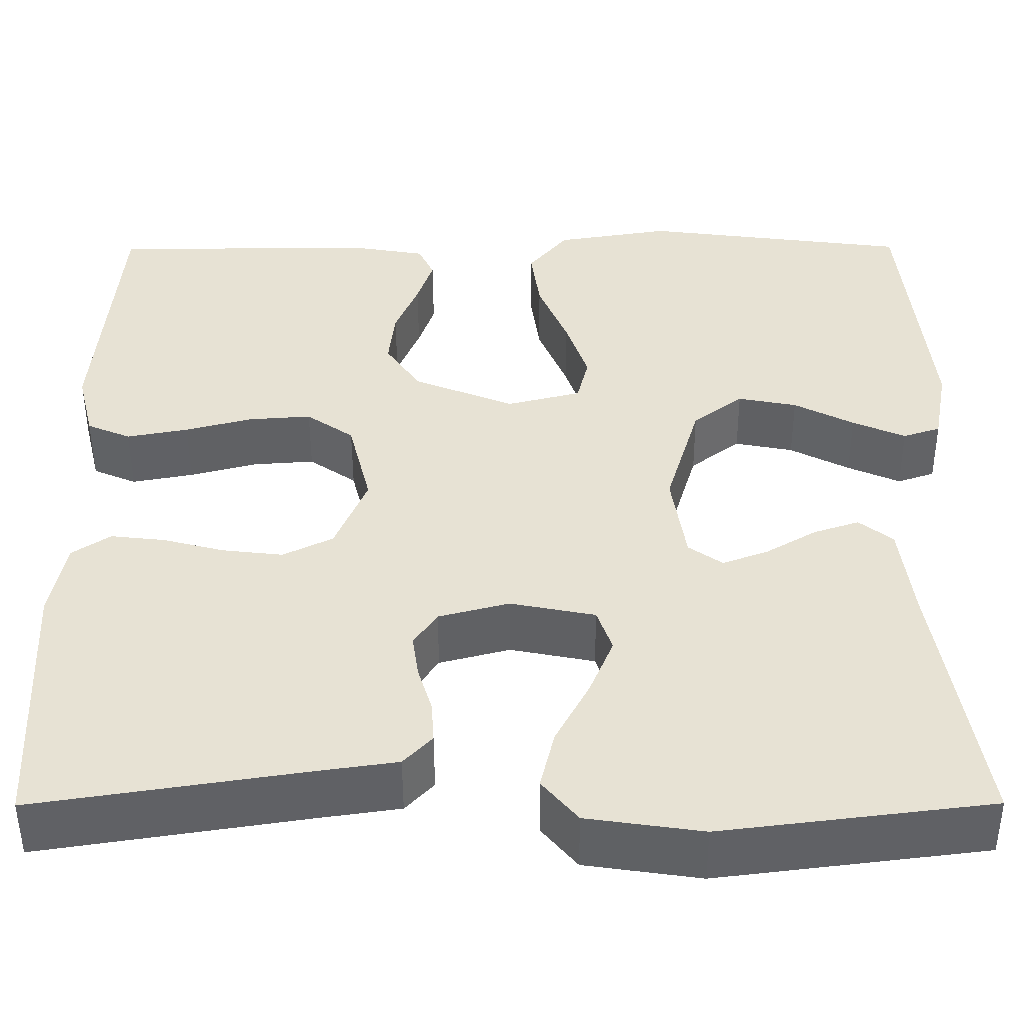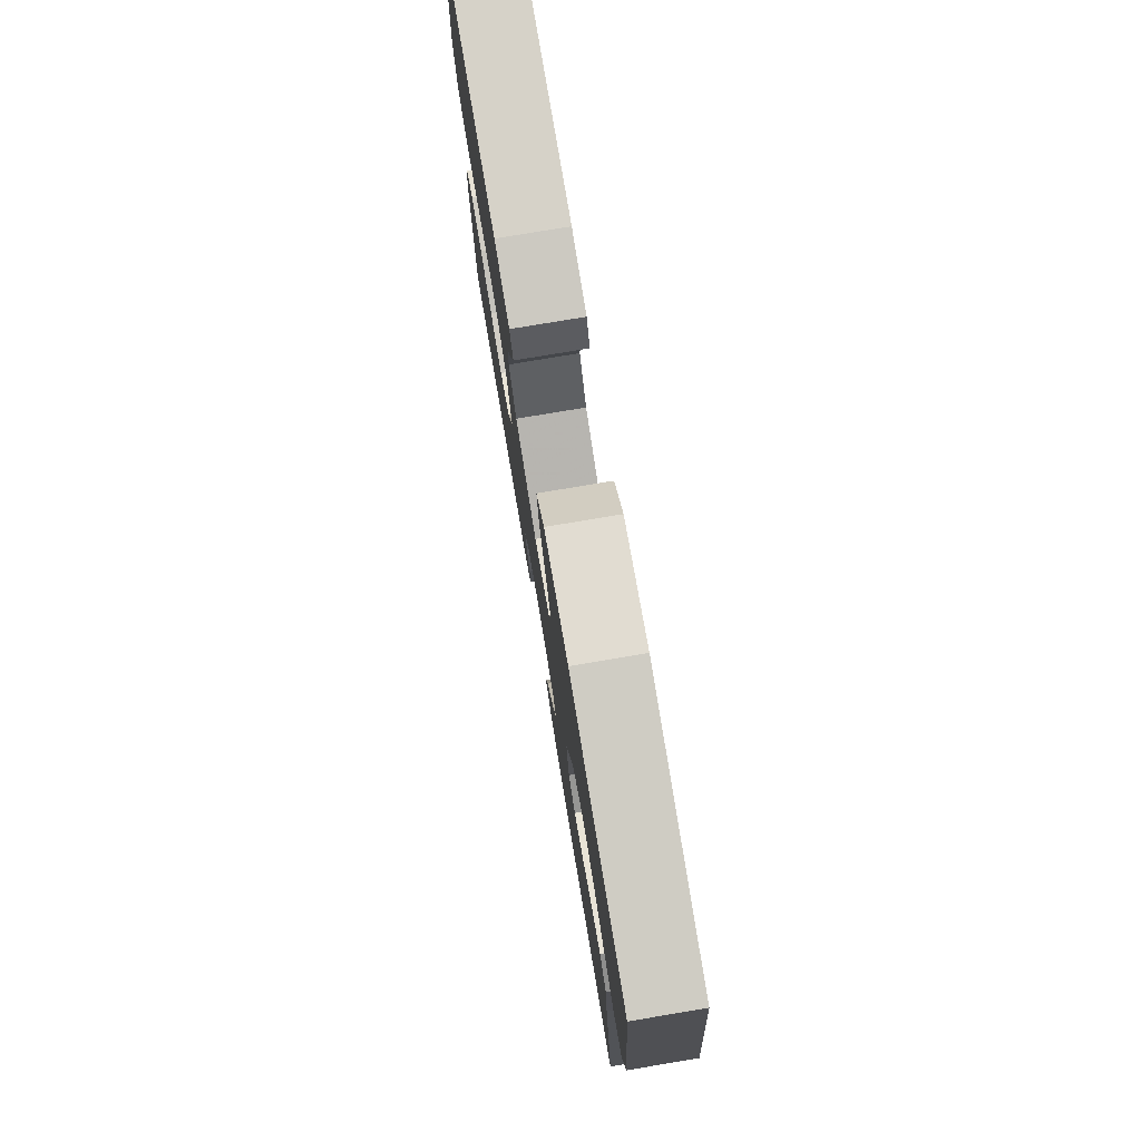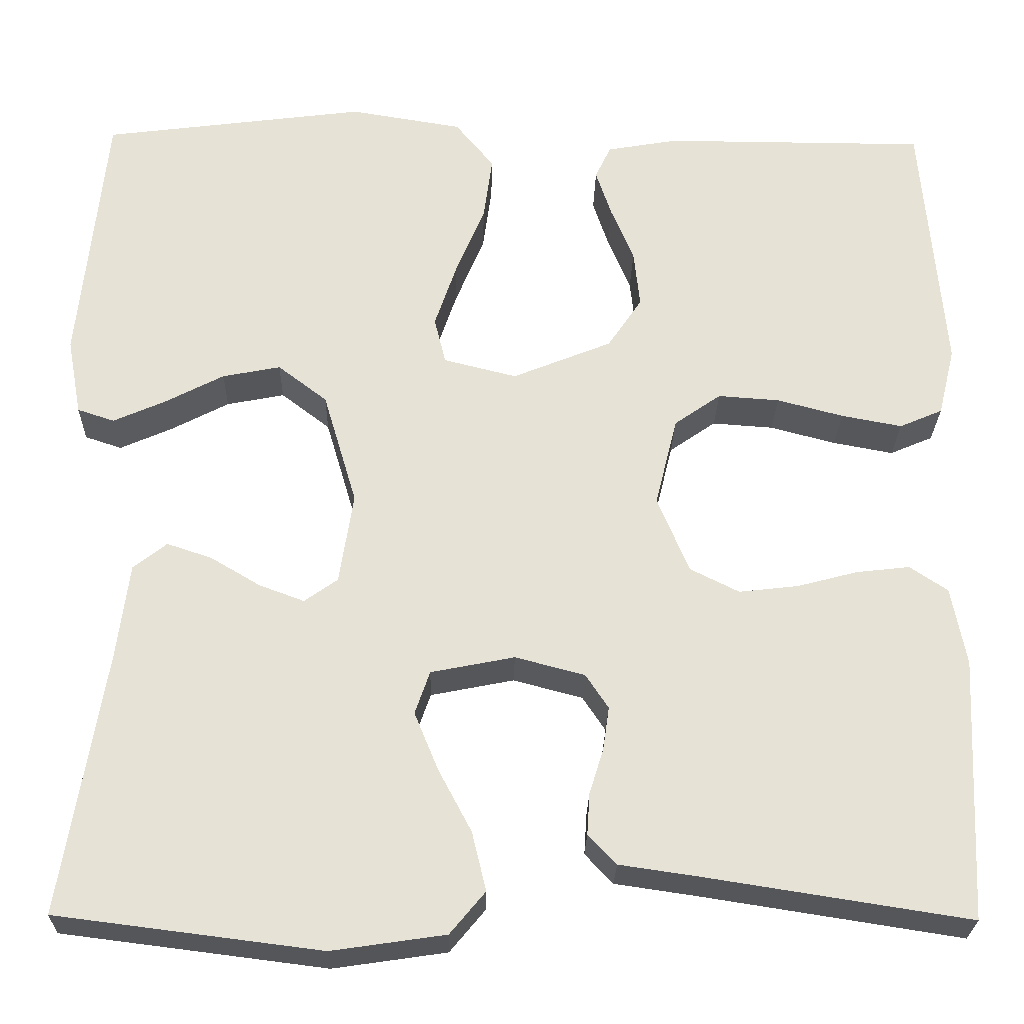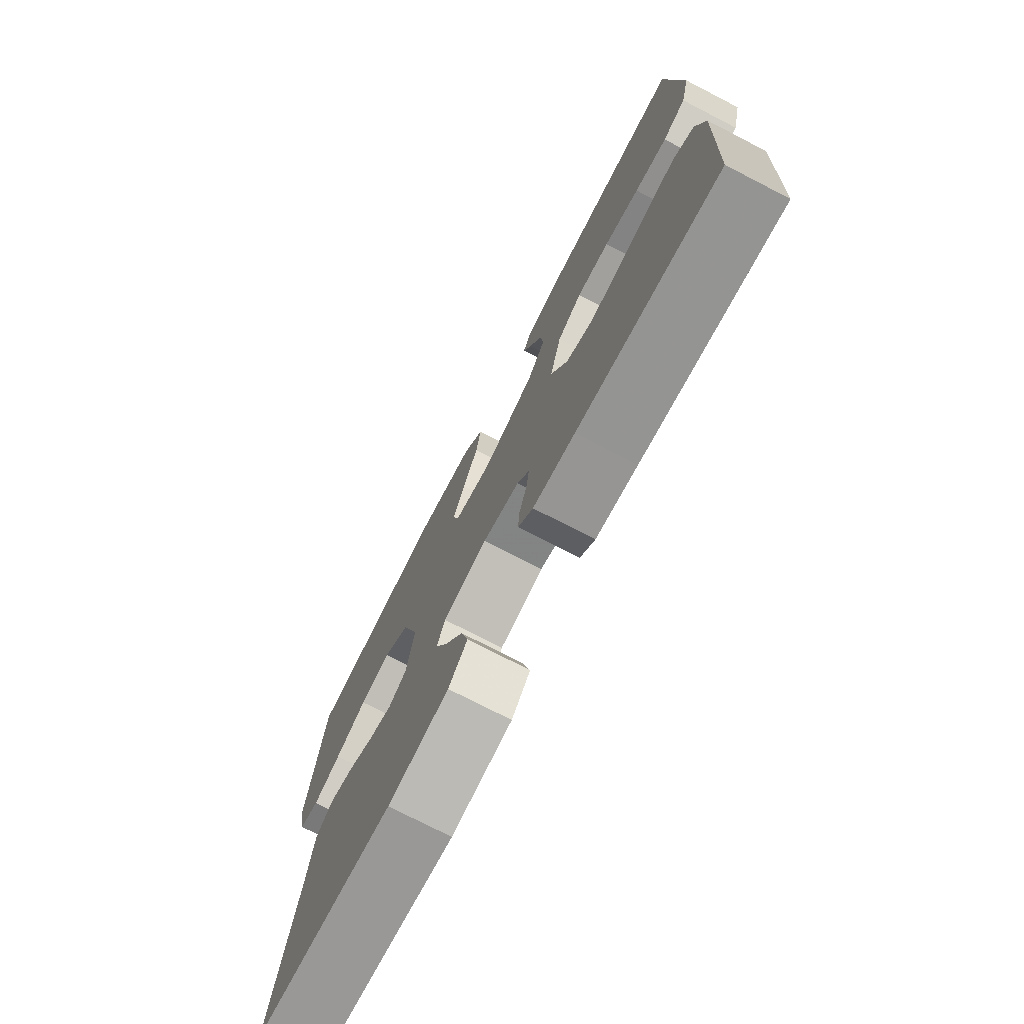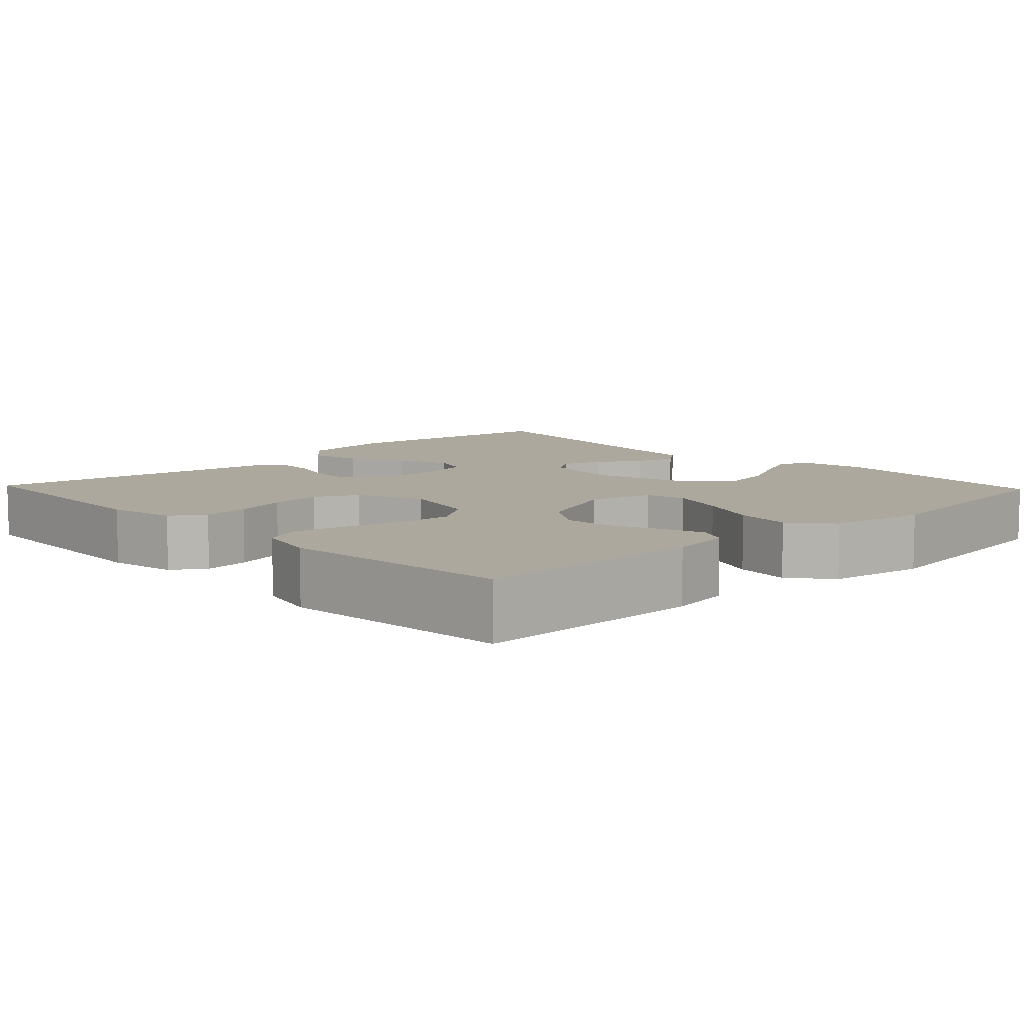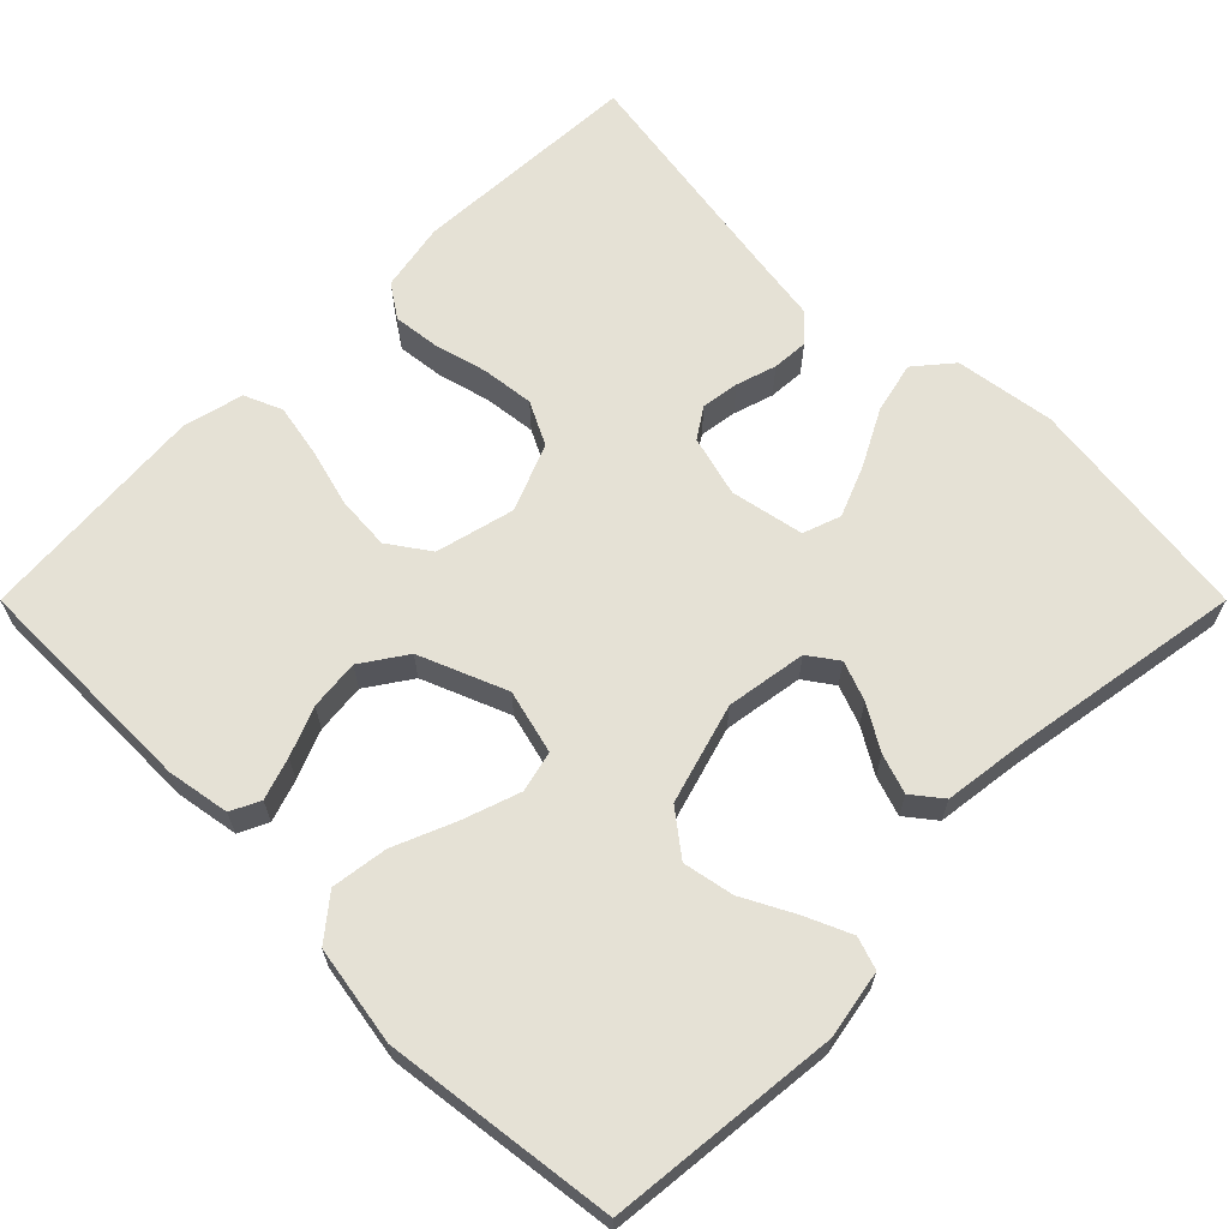
<metadata>
{"format":"obj","ext":"obj","renderer":"f3d","projection":"perspective","resolution":1024,"background":"white","views":[{"elev":-49.9,"azim":0.2,"up":"+Z"},{"elev":77.7,"azim":80.5,"up":"+Z"},{"elev":-25.7,"azim":178.8,"up":"+Z"},{"elev":-75.6,"azim":-117.2,"up":"+Z"},{"elev":8.6,"azim":-43.5,"up":"+Y"},{"elev":65.0,"azim":45.0,"up":"+Y"}]}
</metadata>
<code>
v -0.5 0.07 -0.5
v -0.514 0.07 -0.2
v -0.497 0.07 -0.111
v -0.454 0.07 -0.082
v -0.393 0.07 -0.089
v -0.325 0.07 -0.107
v -0.257 0.07 -0.115
v -0.201 0.07 -0.087
v -0.165 0.07 0
v -0.19 0.07 0.102
v -0.243 0.07 0.139
v -0.313 0.07 0.134
v -0.388 0.07 0.114
v -0.457 0.07 0.101
v -0.506 0.07 0.122
v -0.525 0.07 0.2
v -0.5 0.07 0.5
v -0.2 0.07 0.501
v -0.119 0.07 0.487
v -0.101 0.07 0.449
v -0.119 0.07 0.395
v -0.145 0.07 0.332
v -0.152 0.07 0.267
v -0.113 0.07 0.209
v 0 0.07 0.163
v 0.083 0.07 0.184
v 0.096 0.07 0.237
v 0.071 0.07 0.311
v 0.038 0.07 0.391
v 0.028 0.07 0.464
v 0.072 0.07 0.518
v 0.2 0.07 0.539
v 0.5 0.07 0.5
v 0.53 0.07 0.2
v 0.514 0.07 0.112
v 0.472 0.07 0.098
v 0.413 0.07 0.124
v 0.346 0.07 0.159
v 0.28 0.07 0.172
v 0.224 0.07 0.129
v 0.186 0.07 0
v 0.202 0.07 -0.104
v 0.24 0.07 -0.131
v 0.291 0.07 -0.112
v 0.348 0.07 -0.078
v 0.399 0.07 -0.061
v 0.437 0.07 -0.091
v 0.451 0.07 -0.2
v 0.5 0.07 -0.5
v 0.2 0.07 -0.538
v 0.071 0.07 -0.519
v 0.031 0.07 -0.471
v 0.047 0.07 -0.404
v 0.085 0.07 -0.332
v 0.112 0.07 -0.266
v 0.095 0.07 -0.217
v 0 0.07 -0.198
v -0.079 0.07 -0.219
v -0.105 0.07 -0.258
v -0.098 0.07 -0.307
v -0.082 0.07 -0.359
v -0.079 0.07 -0.406
v -0.111 0.07 -0.44
v -0.2 0.07 -0.453
v -0.5 0 -0.5
v -0.514 0 -0.2
v -0.497 0 -0.111
v -0.454 0 -0.082
v -0.393 0 -0.089
v -0.325 0 -0.107
v -0.257 0 -0.115
v -0.201 0 -0.087
v -0.165 0 0
v -0.19 0 0.102
v -0.243 0 0.139
v -0.313 0 0.134
v -0.388 0 0.114
v -0.457 0 0.101
v -0.506 0 0.122
v -0.525 0 0.2
v -0.5 0 0.5
v -0.2 0 0.501
v -0.119 0 0.487
v -0.101 0 0.449
v -0.119 0 0.395
v -0.145 0 0.332
v -0.152 0 0.267
v -0.113 0 0.209
v 0 0 0.163
v 0.083 0 0.184
v 0.096 0 0.237
v 0.071 0 0.311
v 0.038 0 0.391
v 0.028 0 0.464
v 0.072 0 0.518
v 0.2 0 0.539
v 0.5 0 0.5
v 0.53 0 0.2
v 0.514 0 0.112
v 0.472 0 0.098
v 0.413 0 0.124
v 0.346 0 0.159
v 0.28 0 0.172
v 0.224 0 0.129
v 0.186 0 0
v 0.202 0 -0.104
v 0.24 0 -0.131
v 0.291 0 -0.112
v 0.348 0 -0.078
v 0.399 0 -0.061
v 0.437 0 -0.091
v 0.451 0 -0.2
v 0.5 0 -0.5
v 0.2 0 -0.538
v 0.071 0 -0.519
v 0.031 0 -0.471
v 0.047 0 -0.404
v 0.085 0 -0.332
v 0.112 0 -0.266
v 0.095 0 -0.217
v 0 0 -0.198
v -0.079 0 -0.219
v -0.105 0 -0.258
v -0.098 0 -0.307
v -0.082 0 -0.359
v -0.079 0 -0.406
v -0.111 0 -0.44
v -0.2 0 -0.453
f 62 63 64
f 61 62 64
f 60 61 64
f 4 5 6
f 3 4 6
f 2 3 6
f 1 2 6
f 64 1 6
f 60 64 6
f 59 60 6
f 58 59 6 7
f 57 58 7 8
f 56 57 8 9
f 52 53 54
f 51 52 54
f 50 51 54
f 49 50 54
f 48 49 54
f 48 54 55
f 47 48 55
f 46 47 55
f 45 46 55
f 44 45 55
f 43 44 55 56
f 36 37 38
f 35 36 38
f 34 35 38
f 33 34 38
f 32 33 38
f 31 32 38
f 30 31 38
f 29 30 38
f 28 29 38
f 27 28 38 39
f 26 27 39 40
f 20 21 22
f 19 20 22
f 18 19 22
f 17 18 22
f 16 17 22
f 15 16 22
f 14 15 22
f 13 14 22
f 12 13 22
f 11 12 22 23
f 10 11 23 24
f 56 9 10
f 43 56 10
f 42 43 10
f 25 26 40 41
f 25 41 42
f 24 25 42
f 10 24 42
f 128 127 126
f 128 126 125
f 128 125 124
f 70 69 68
f 70 68 67
f 70 67 66
f 70 66 65
f 70 65 128
f 70 128 124
f 70 124 123
f 71 70 123 122
f 72 71 122 121
f 73 72 121 120
f 118 117 116
f 118 116 115
f 118 115 114
f 118 114 113
f 118 113 112
f 119 118 112
f 119 112 111
f 119 111 110
f 119 110 109
f 119 109 108
f 120 119 108 107
f 102 101 100
f 102 100 99
f 102 99 98
f 102 98 97
f 102 97 96
f 102 96 95
f 102 95 94
f 102 94 93
f 102 93 92
f 103 102 92 91
f 104 103 91 90
f 86 85 84
f 86 84 83
f 86 83 82
f 86 82 81
f 86 81 80
f 86 80 79
f 86 79 78
f 86 78 77
f 86 77 76
f 87 86 76 75
f 88 87 75 74
f 74 73 120
f 74 120 107
f 74 107 106
f 105 104 90 89
f 106 105 89
f 106 89 88
f 106 88 74
f 1 65 66 2
f 2 66 67 3
f 3 67 68 4
f 4 68 69 5
f 5 69 70 6
f 6 70 71 7
f 7 71 72 8
f 8 72 73 9
f 9 73 74 10
f 10 74 75 11
f 11 75 76 12
f 12 76 77 13
f 13 77 78 14
f 14 78 79 15
f 15 79 80 16
f 16 80 81 17
f 17 81 82 18
f 18 82 83 19
f 19 83 84 20
f 20 84 85 21
f 21 85 86 22
f 22 86 87 23
f 23 87 88 24
f 24 88 89 25
f 25 89 90 26
f 26 90 91 27
f 27 91 92 28
f 28 92 93 29
f 29 93 94 30
f 30 94 95 31
f 31 95 96 32
f 32 96 97 33
f 33 97 98 34
f 34 98 99 35
f 35 99 100 36
f 36 100 101 37
f 37 101 102 38
f 38 102 103 39
f 39 103 104 40
f 40 104 105 41
f 41 105 106 42
f 42 106 107 43
f 43 107 108 44
f 44 108 109 45
f 45 109 110 46
f 46 110 111 47
f 47 111 112 48
f 48 112 113 49
f 49 113 114 50
f 50 114 115 51
f 51 115 116 52
f 52 116 117 53
f 53 117 118 54
f 54 118 119 55
f 55 119 120 56
f 56 120 121 57
f 57 121 122 58
f 58 122 123 59
f 59 123 124 60
f 60 124 125 61
f 61 125 126 62
f 62 126 127 63
f 63 127 128 64
f 64 128 65 1

</code>
